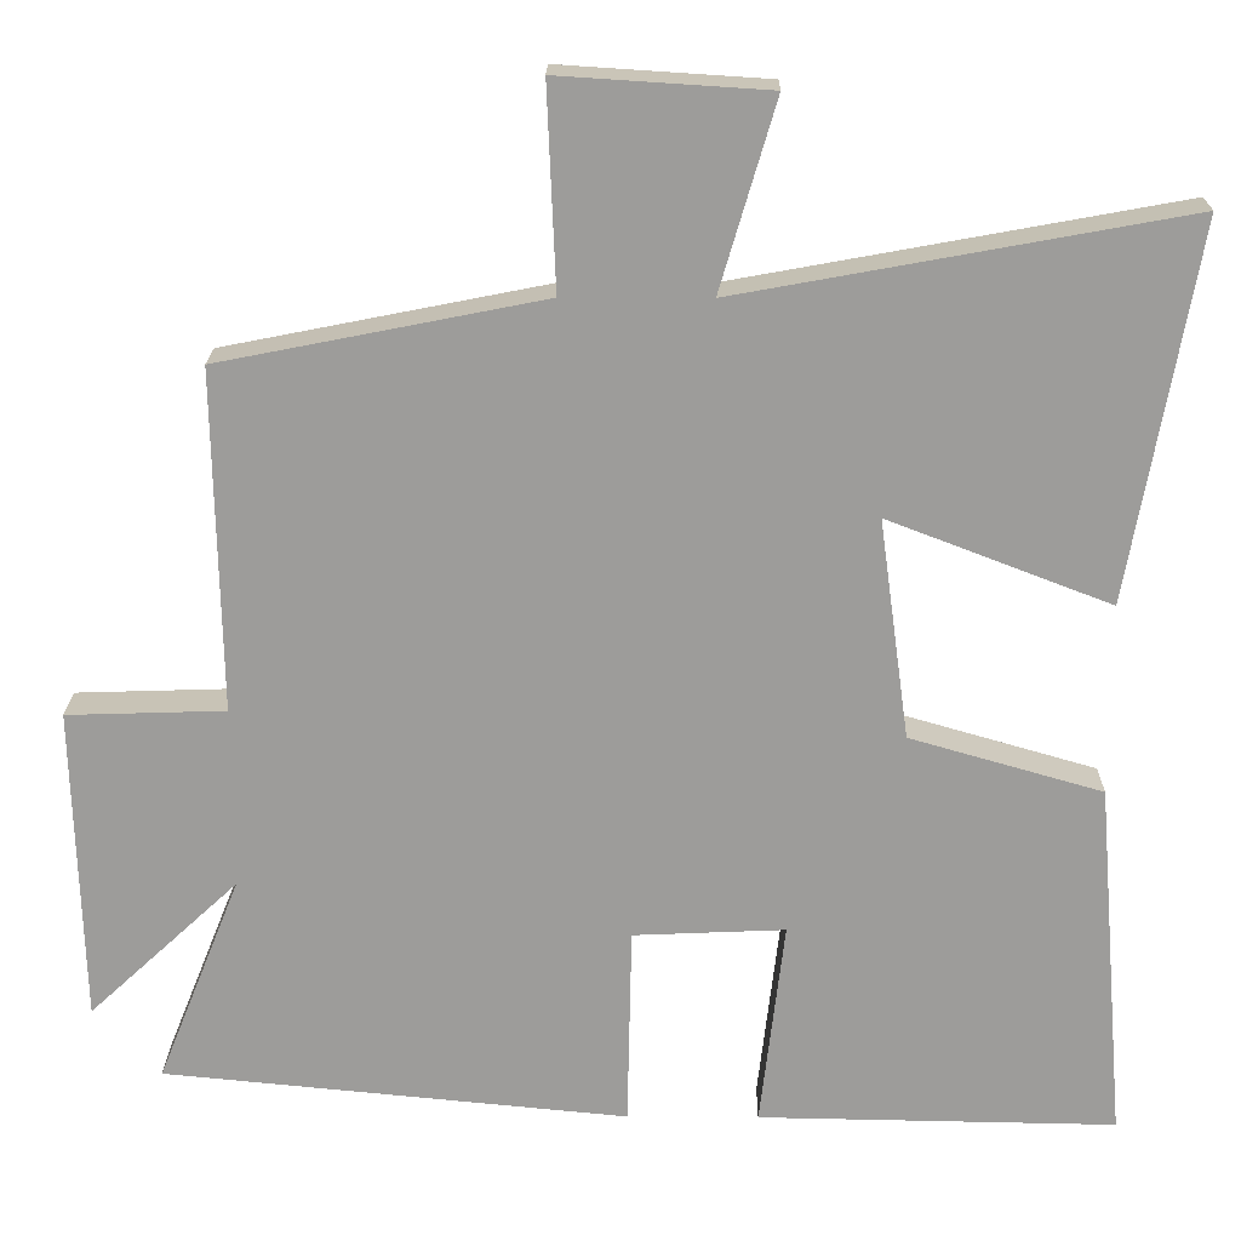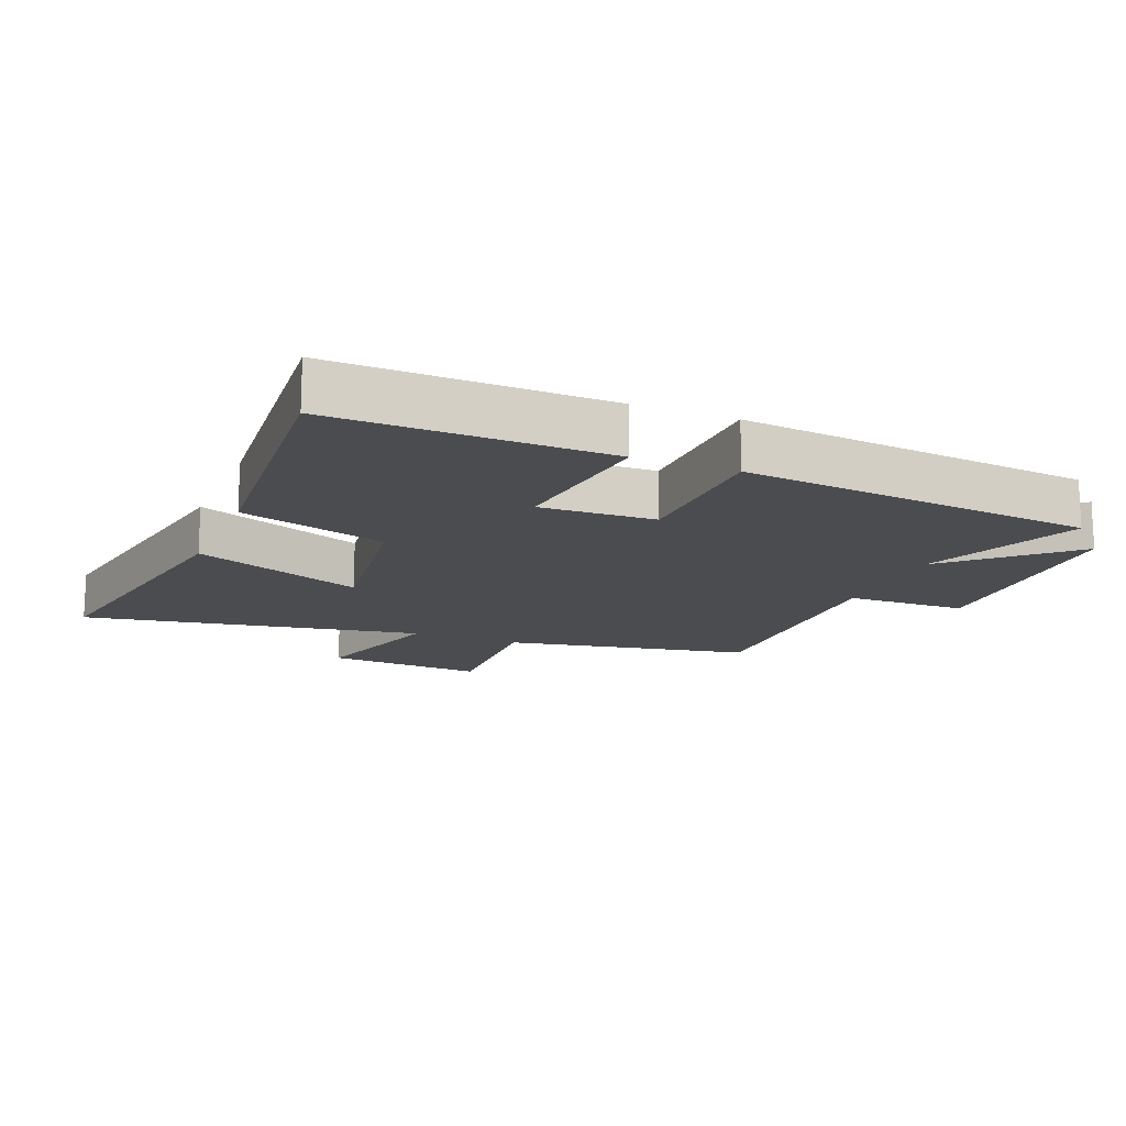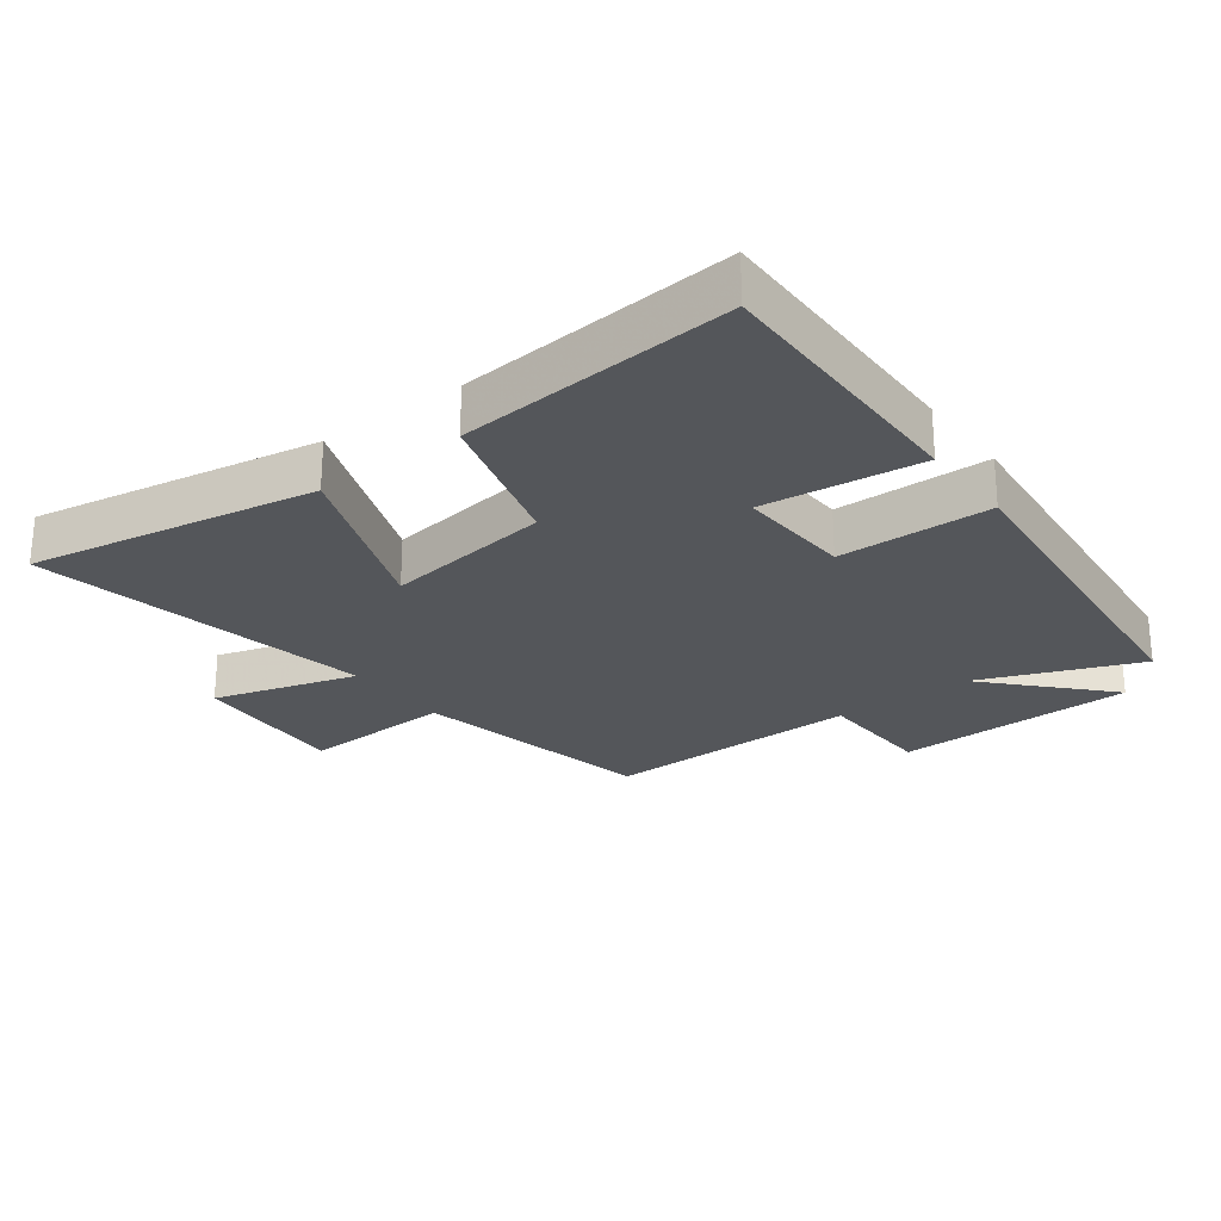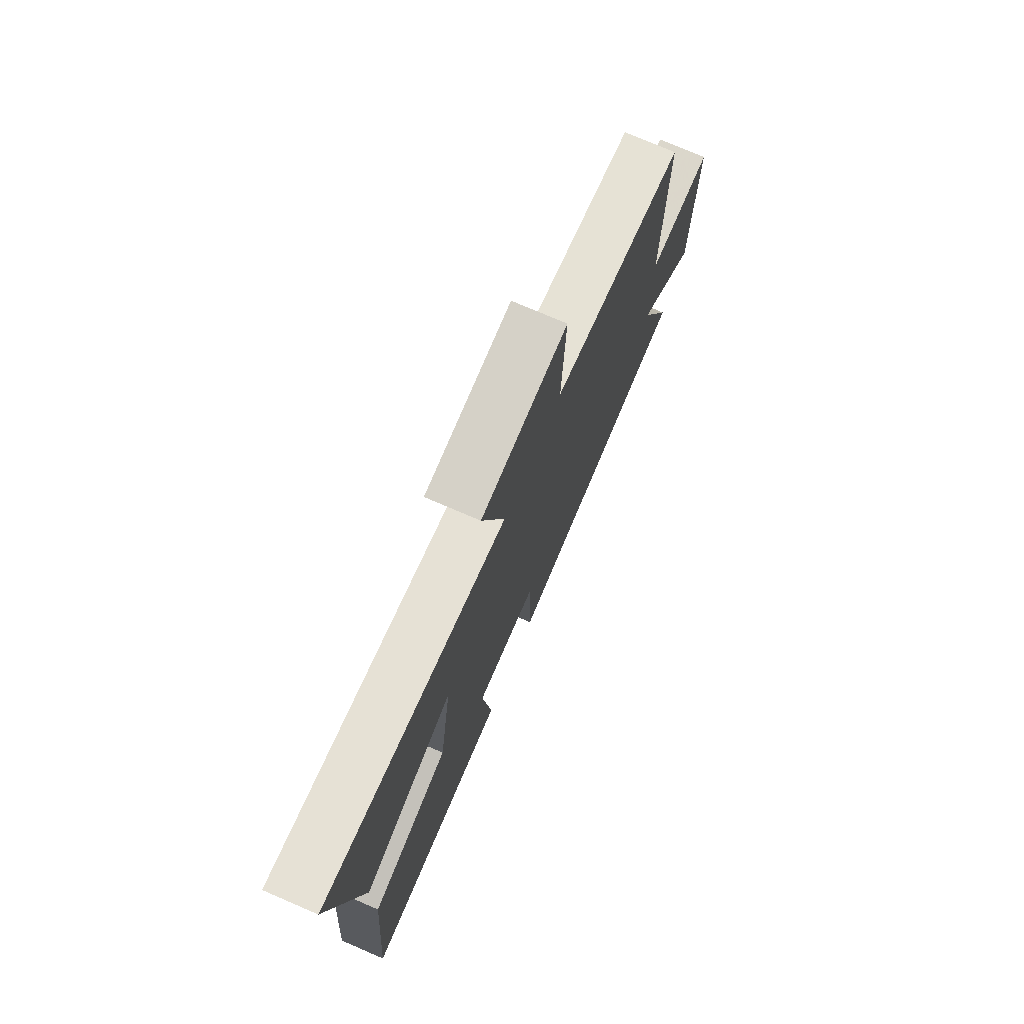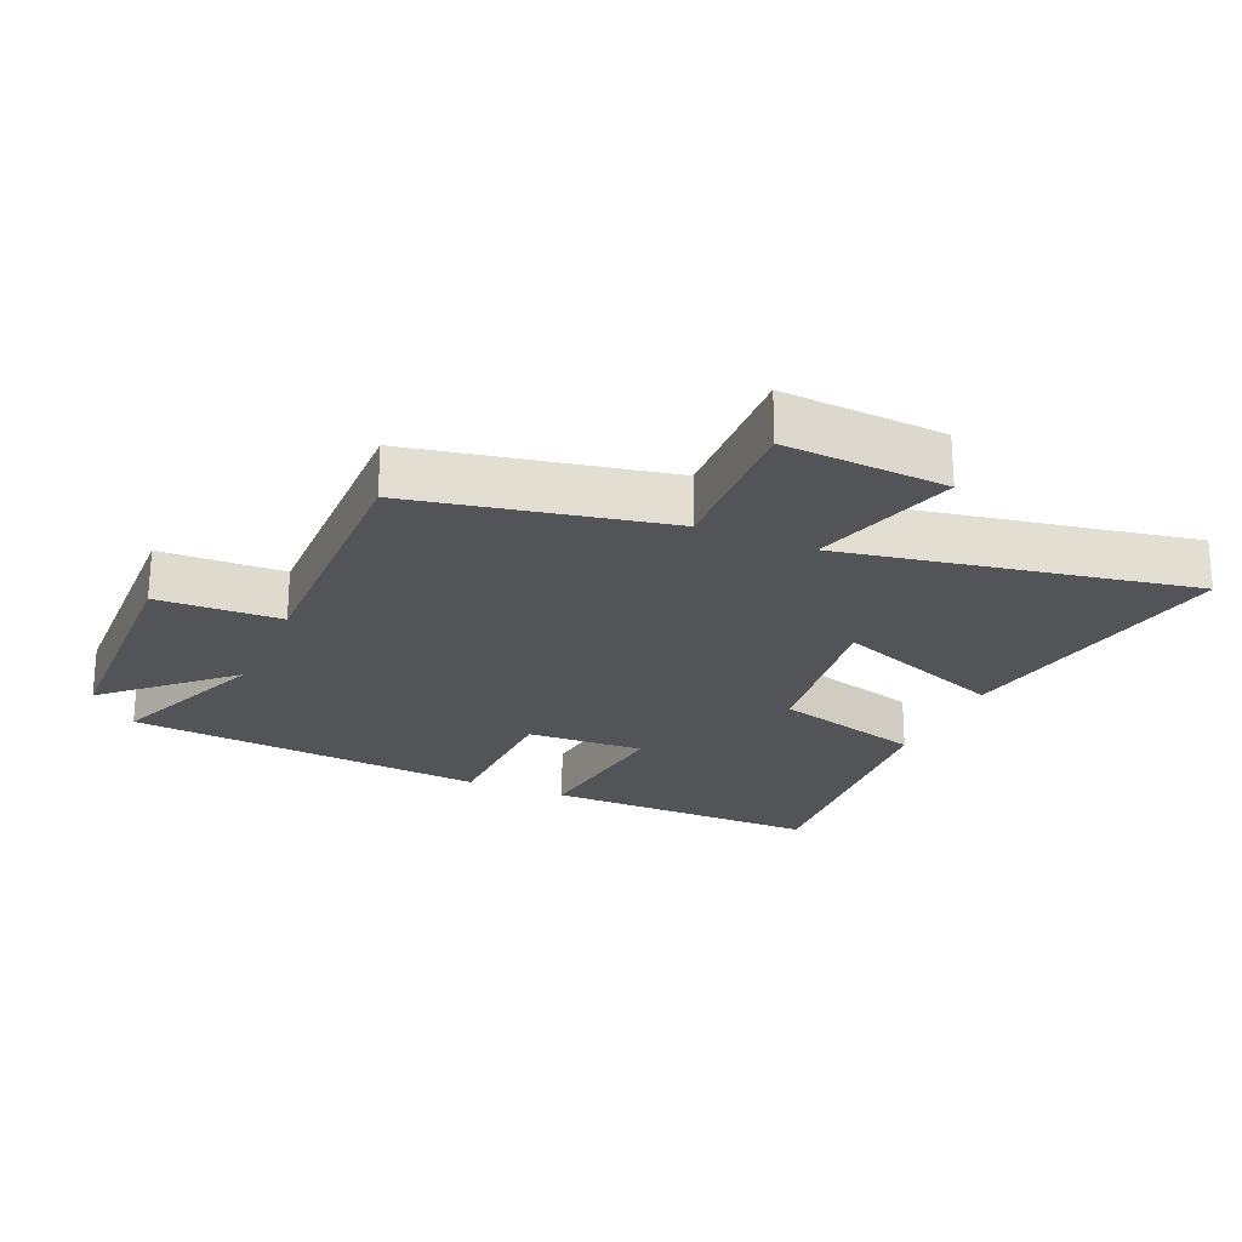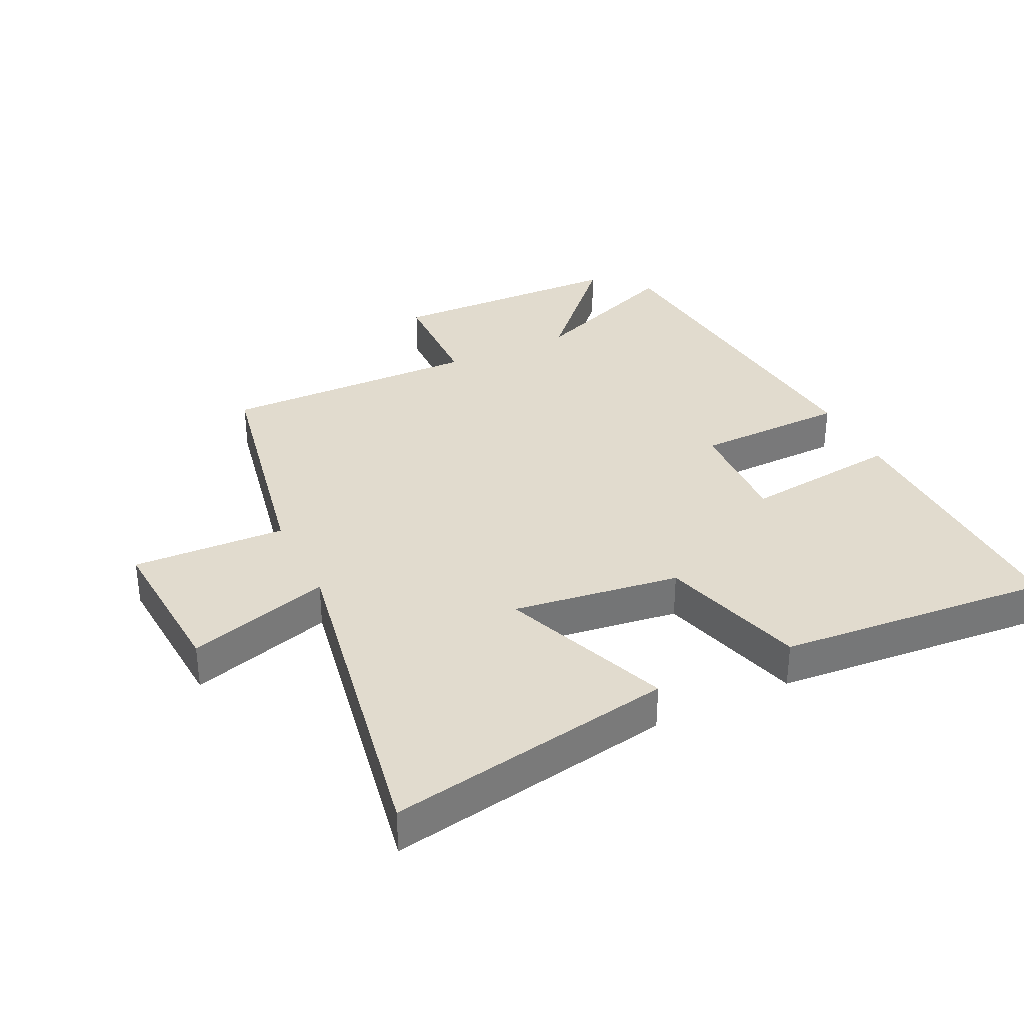
<metadata>
{"format":"obj","ext":"obj","renderer":"f3d","projection":"perspective","resolution":1024,"background":"white","views":[{"elev":19.9,"azim":0.7,"up":"+Z"},{"elev":-15.2,"azim":157.6,"up":"+Y"},{"elev":-25.3,"azim":127.0,"up":"+Y"},{"elev":75.3,"azim":113.3,"up":"+Z"},{"elev":-23.1,"azim":-23.5,"up":"+Y"},{"elev":33.9,"azim":64.1,"up":"+Y"}]}
</metadata>
<code>
v -0.507 0.07 0.424
v -0.123 0.07 0.5
v -0.133 0.07 0.74
v 0.115 0.07 0.724
v 0.049 0.07 0.5
v 0.579 0.07 0.597
v 0.5 0.07 0.149
v 0.235 0.07 0.251
v 0.271 0.07 -0.011
v 0.5 0.07 -0.077
v 0.536 0.07 -0.507
v 0.11 0.07 -0.5
v 0.139 0.07 -0.253
v -0.041 0.07 -0.261
v -0.046 0.07 -0.5
v -0.599 0.07 -0.446
v -0.5 0.07 -0.198
v -0.678 0.07 -0.364
v -0.688 0.07 0.012
v -0.5 0.07 0.018
v -0.507 0 0.424
v -0.123 0 0.5
v -0.133 0 0.74
v 0.115 0 0.724
v 0.049 0 0.5
v 0.579 0 0.597
v 0.5 0 0.149
v 0.235 0 0.251
v 0.271 0 -0.011
v 0.5 0 -0.077
v 0.536 0 -0.507
v 0.11 0 -0.5
v 0.139 0 -0.253
v -0.041 0 -0.261
v -0.046 0 -0.5
v -0.599 0 -0.446
v -0.5 0 -0.198
v -0.678 0 -0.364
v -0.688 0 0.012
v -0.5 0 0.018
f 17 18 19 20
f 14 15 16 17
f 13 14 17 20
f 10 11 12 13
f 9 10 13 20
f 8 9 20 1
f 5 6 7 8
f 2 3 4 5
f 1 2 5 8
f 40 39 38 37
f 37 36 35 34
f 40 37 34 33
f 33 32 31 30
f 40 33 30 29
f 21 40 29 28
f 28 27 26 25
f 25 24 23 22
f 28 25 22 21
f 1 21 22 2
f 2 22 23 3
f 3 23 24 4
f 4 24 25 5
f 5 25 26 6
f 6 26 27 7
f 7 27 28 8
f 8 28 29 9
f 9 29 30 10
f 10 30 31 11
f 11 31 32 12
f 12 32 33 13
f 13 33 34 14
f 14 34 35 15
f 15 35 36 16
f 16 36 37 17
f 17 37 38 18
f 18 38 39 19
f 19 39 40 20
f 20 40 21 1

</code>
